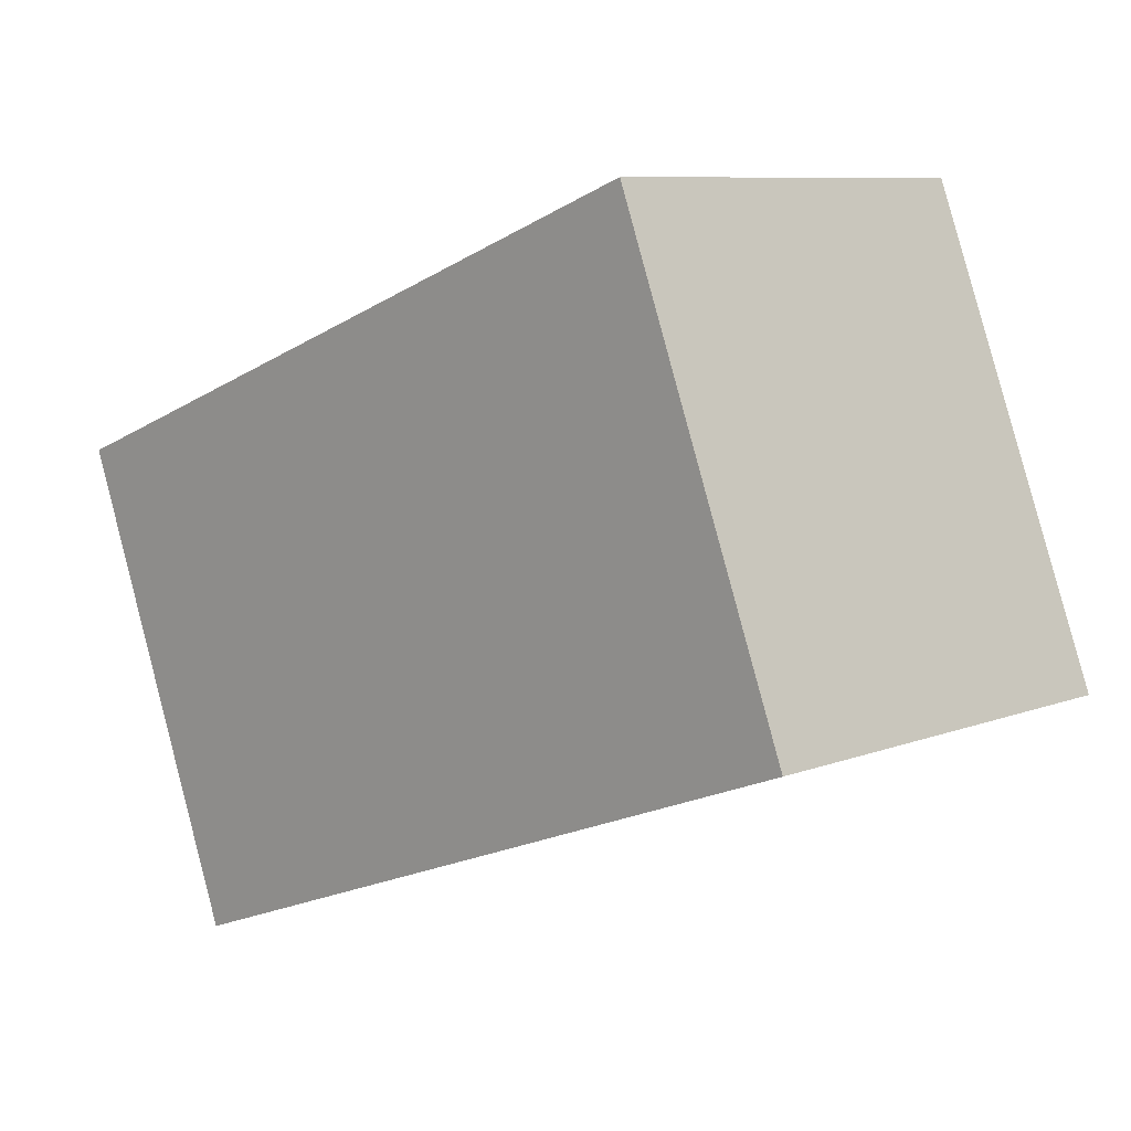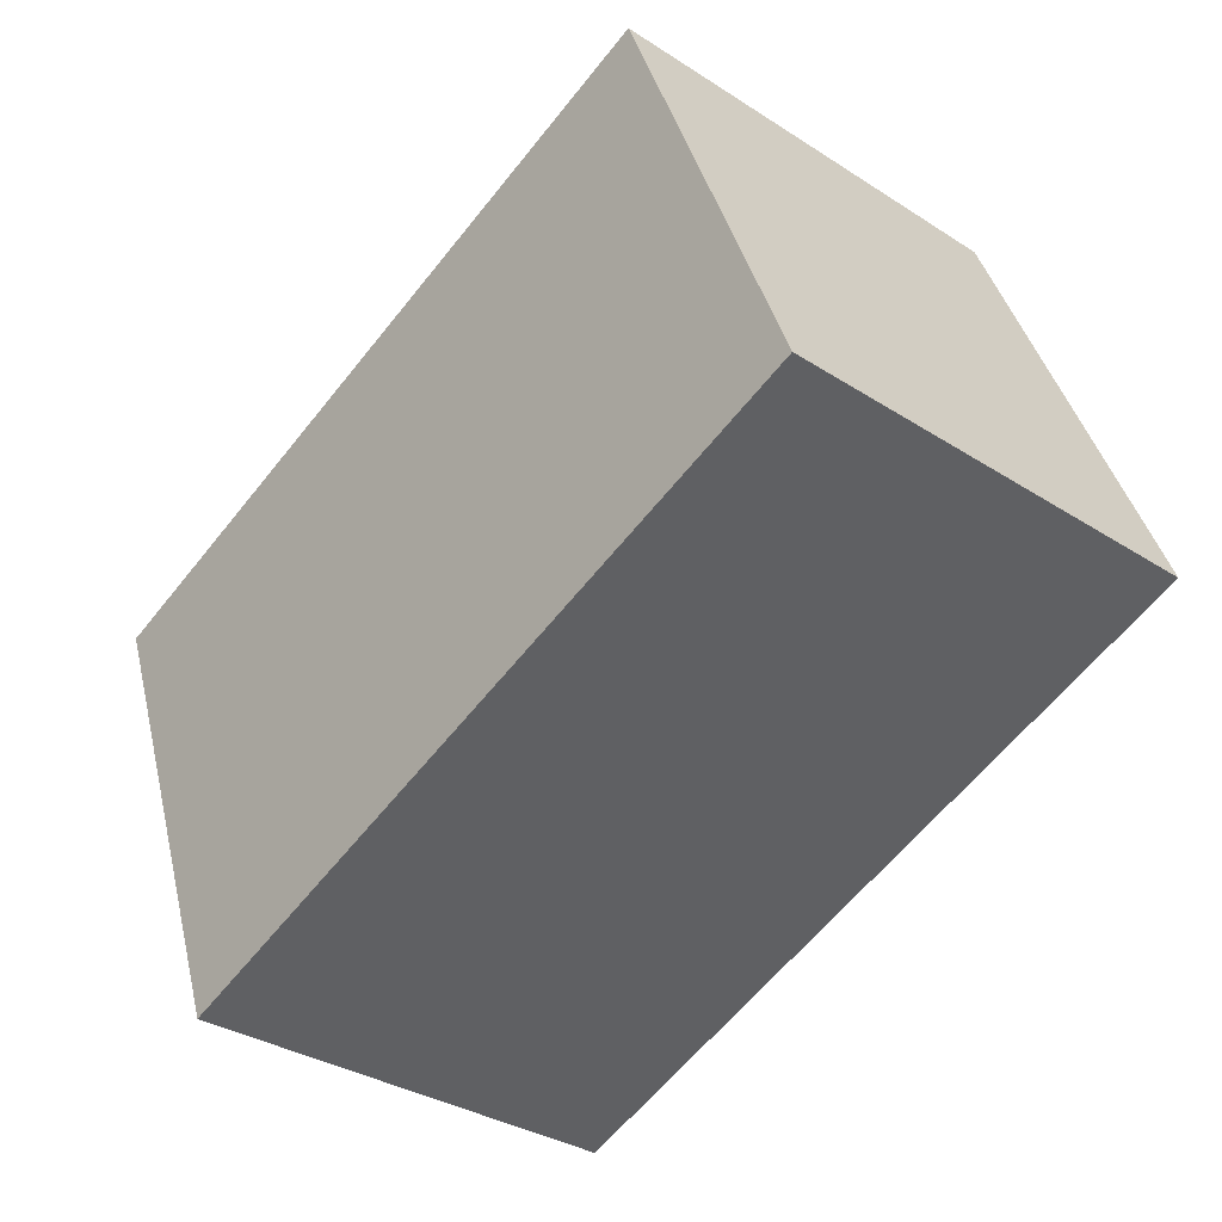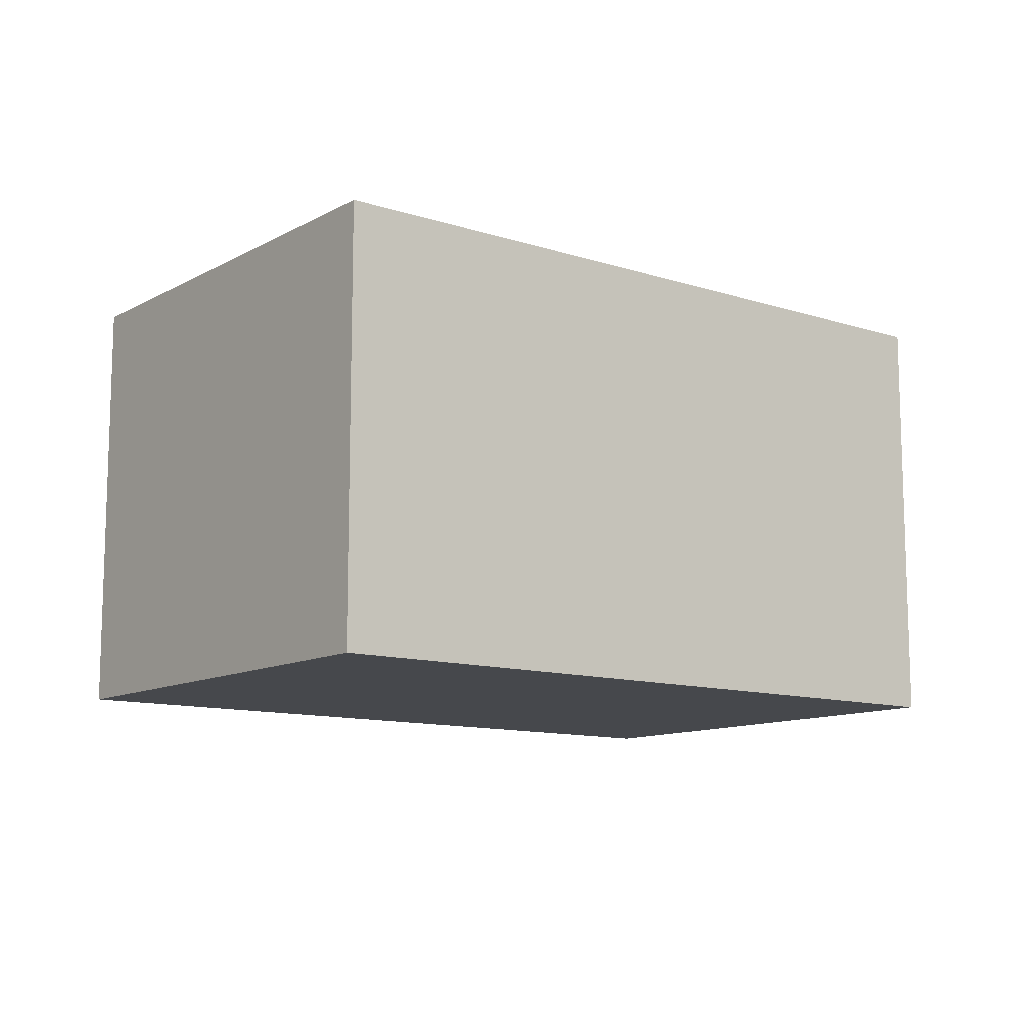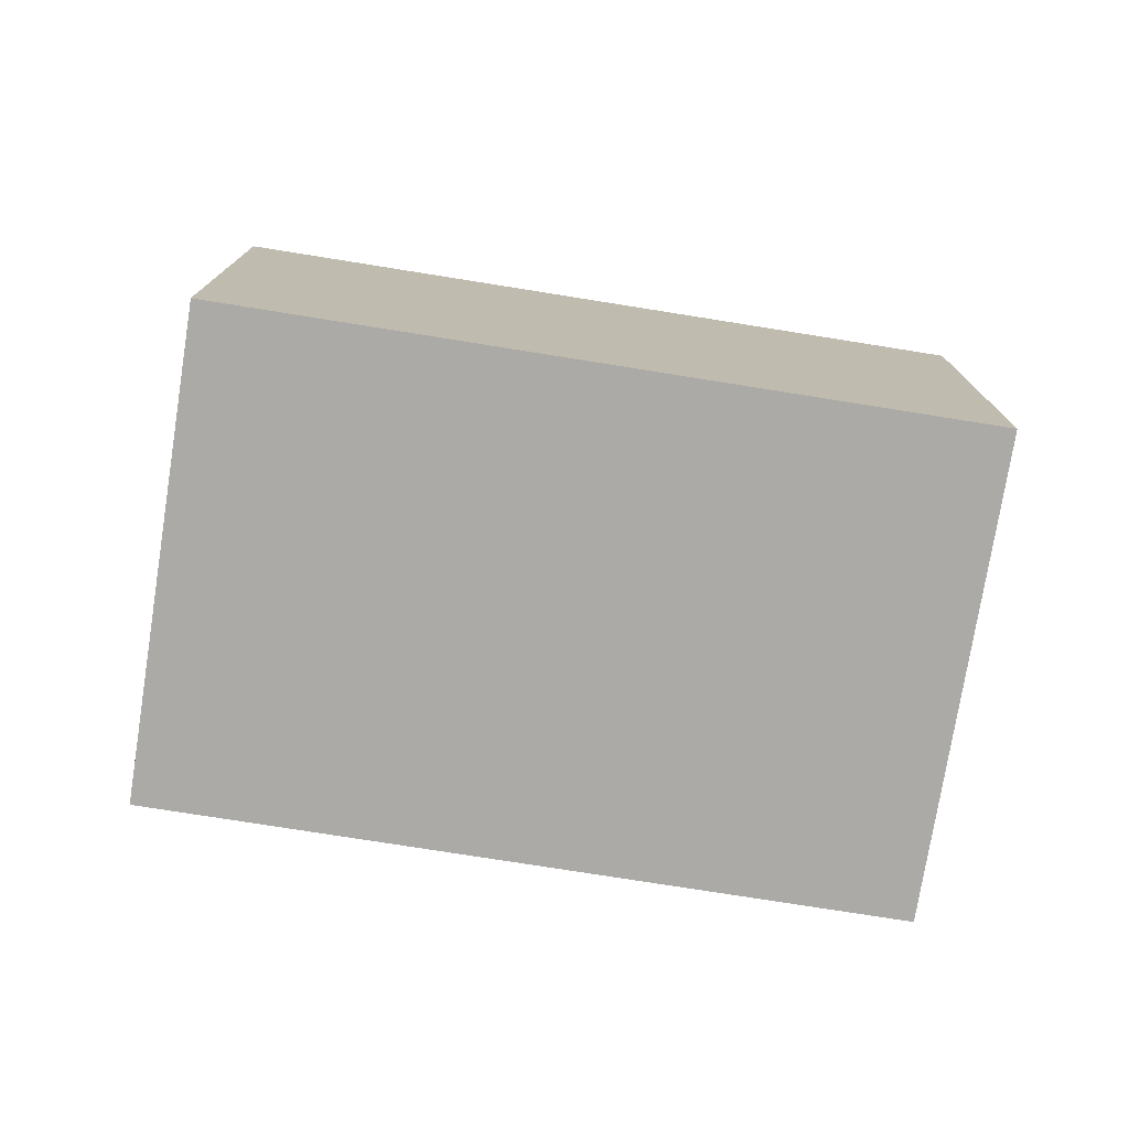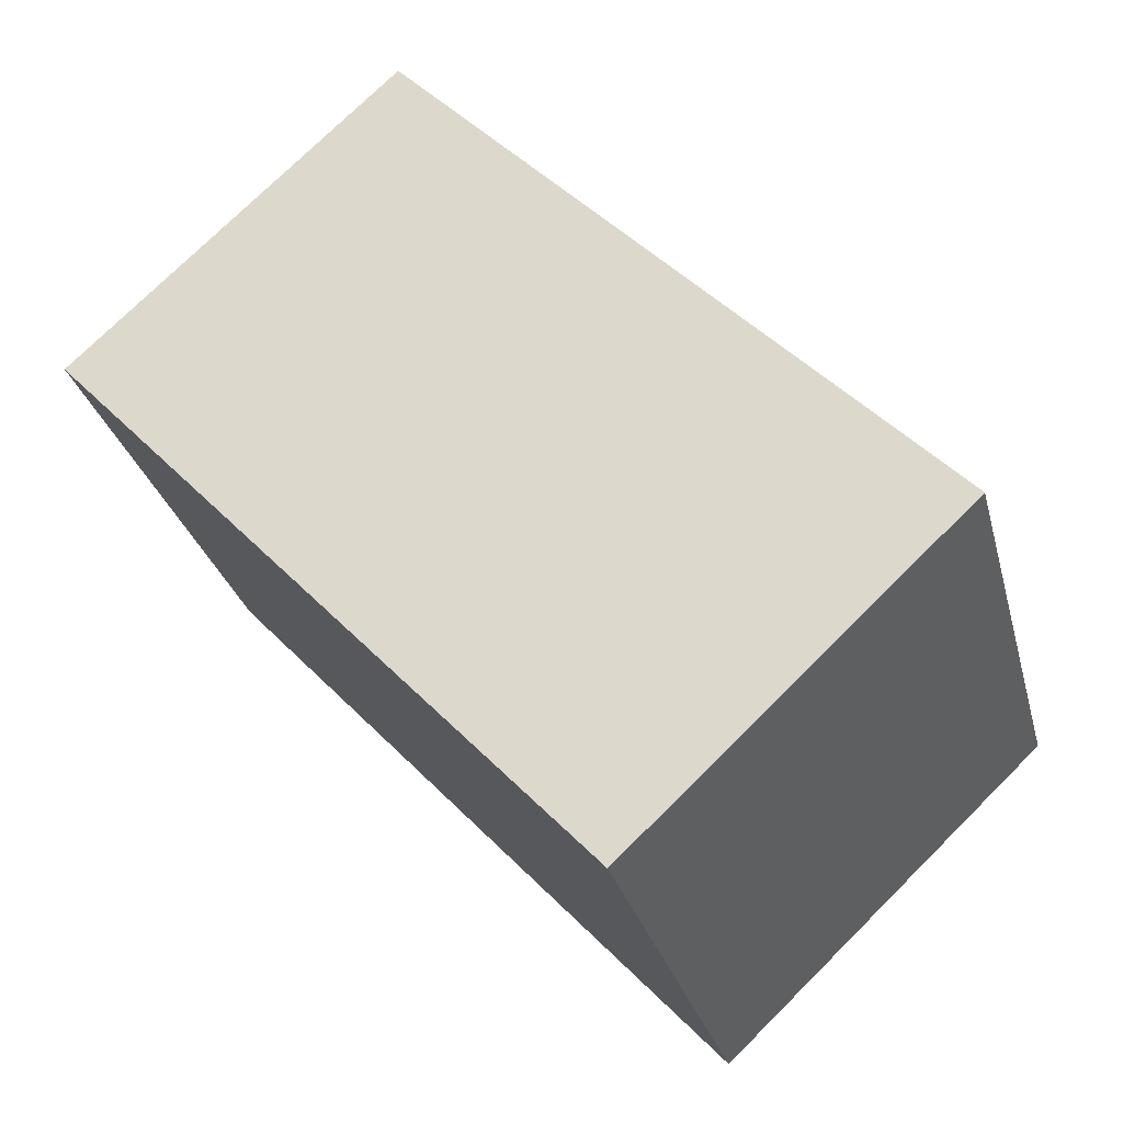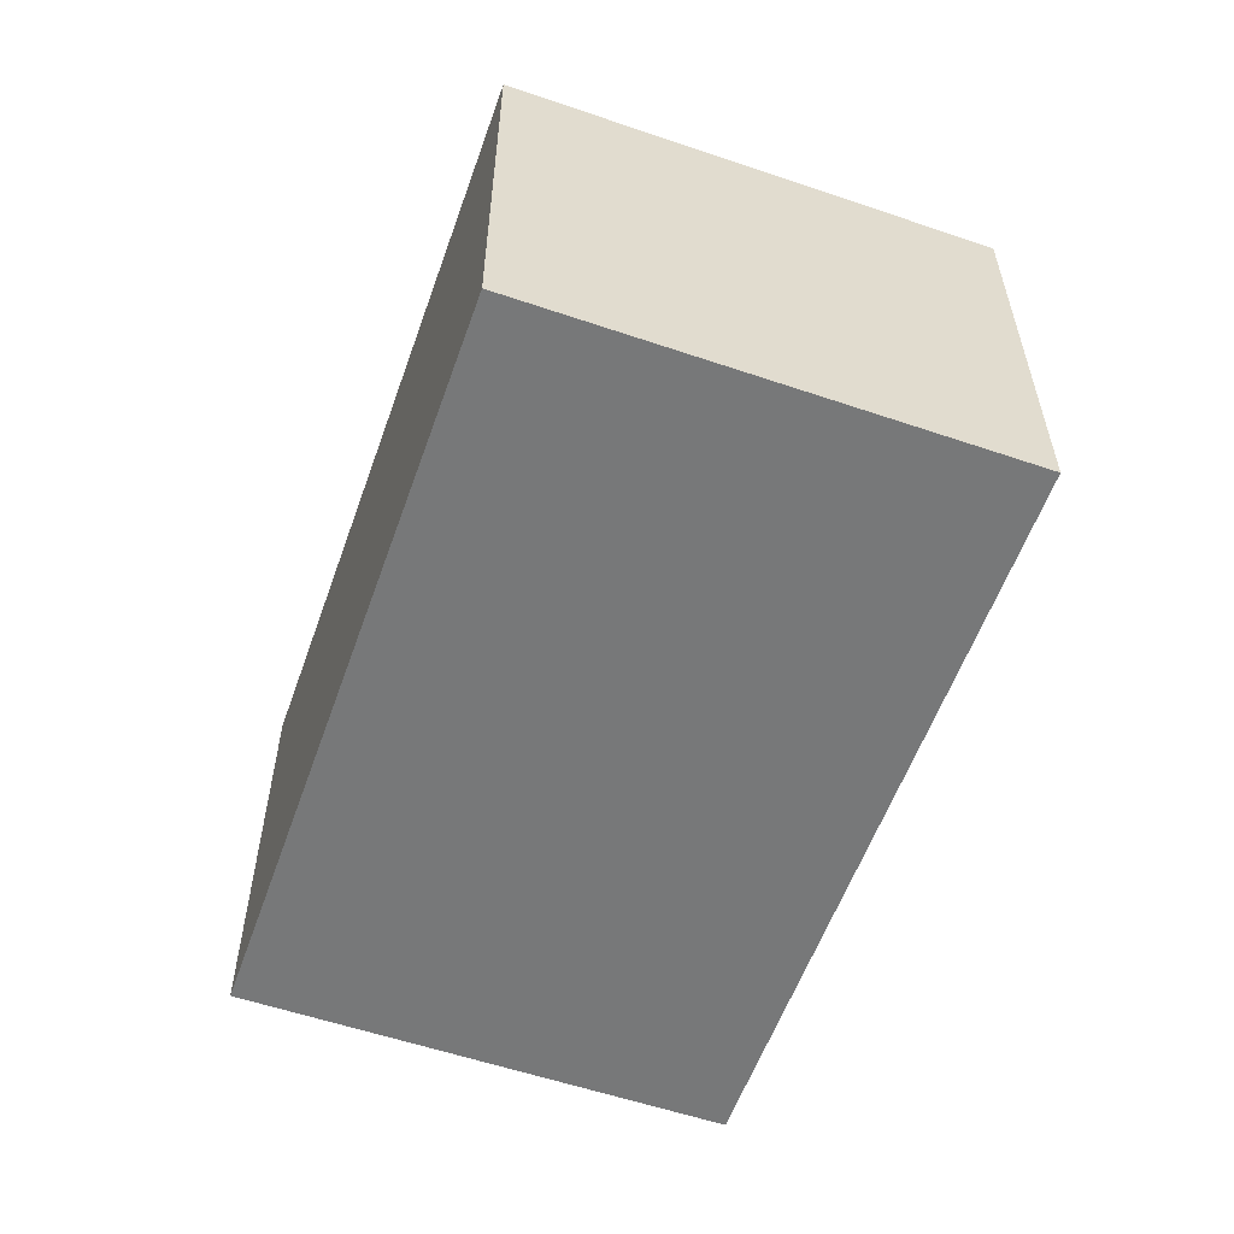
<metadata>
{"format":"obj","ext":"obj","renderer":"f3d","projection":"perspective","resolution":1024,"background":"white","views":[{"elev":8.7,"azim":-136.0,"up":"+Z"},{"elev":-33.6,"azim":-131.3,"up":"+Z"},{"elev":-11.4,"azim":162.9,"up":"+Y"},{"elev":-76.0,"azim":-168.3,"up":"+Y"},{"elev":75.2,"azim":-134.8,"up":"+Z"},{"elev":-57.3,"azim":91.3,"up":"+Y"}]}
</metadata>
<code>
v  0 2.08 1.274e-16
v  4.249 2.08 0.903
v  3.416 2.08 -1.295
v  0.833 2.08 2.198
v  4.249 -5.529e-17 0.903
v  3.416 7.93e-17 -1.295
v  0 0 0
v  0.833 -1.346e-16 2.198
g defaultobject
f 1 2 3
f 2 1 4
f 5 3 2
f 3 5 6
f 6 1 3
f 1 6 7
f 7 4 1
f 4 7 8
f 8 2 4
f 2 8 5
f 5 7 6
f 7 5 8

</code>
